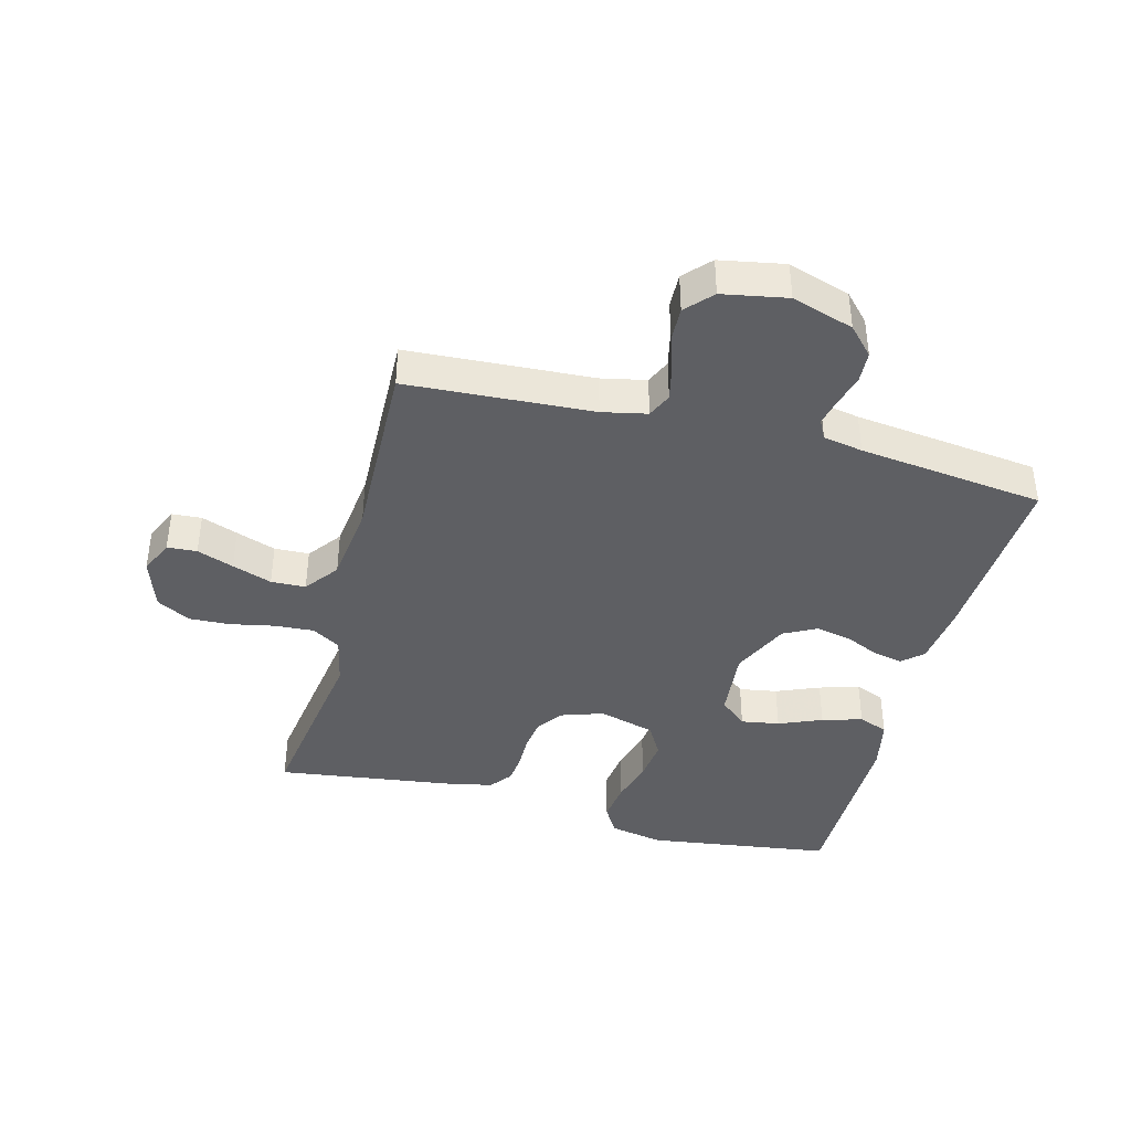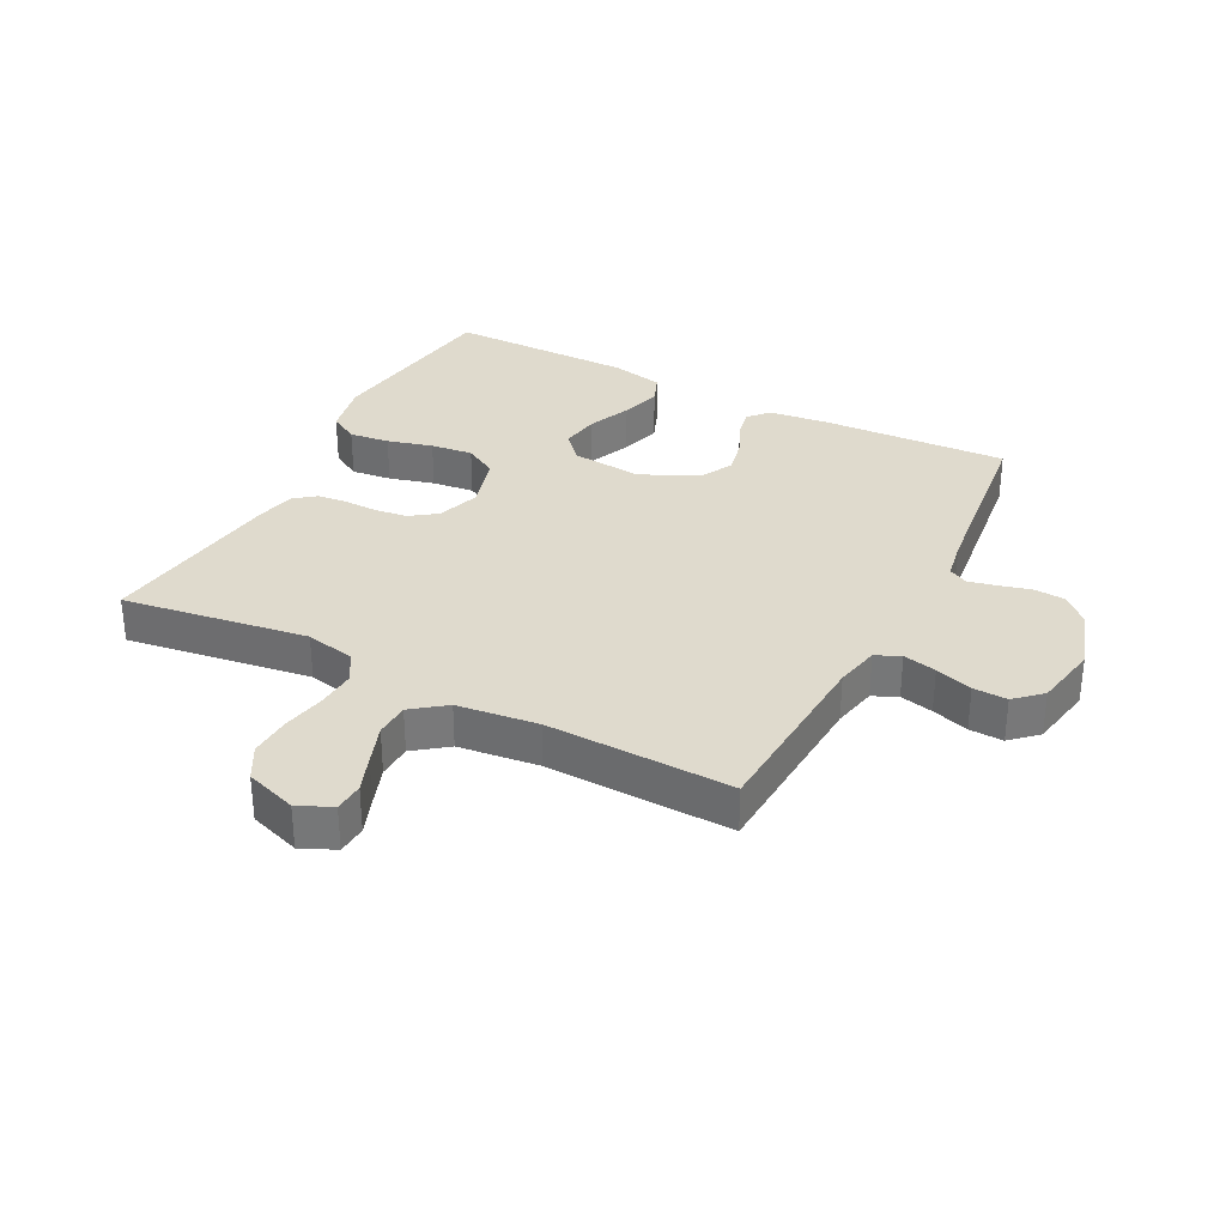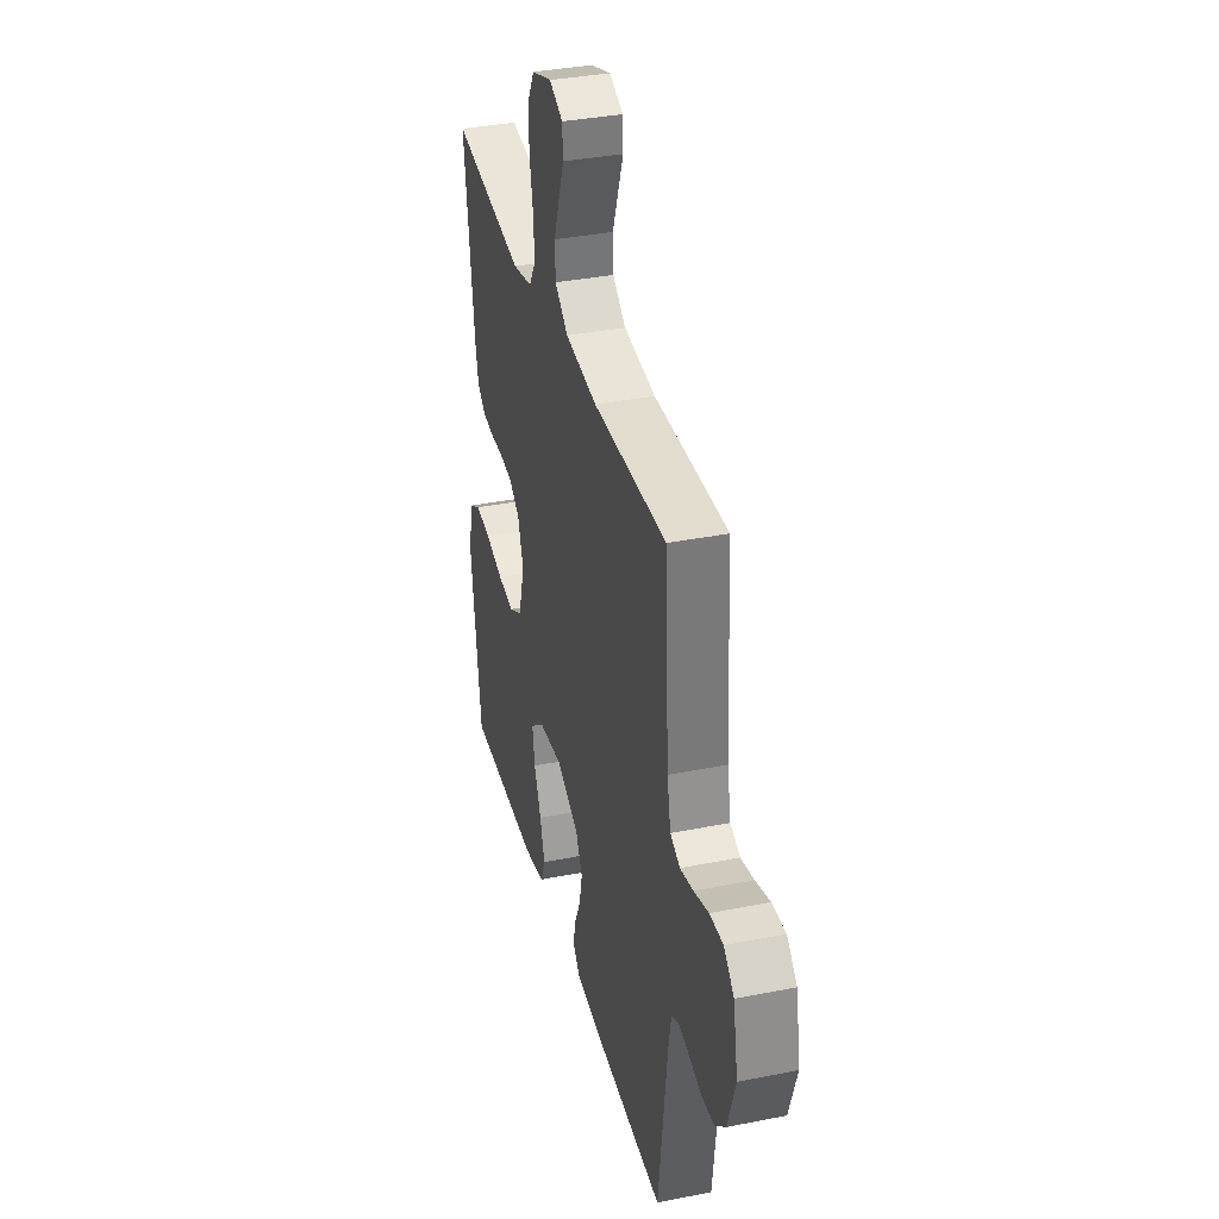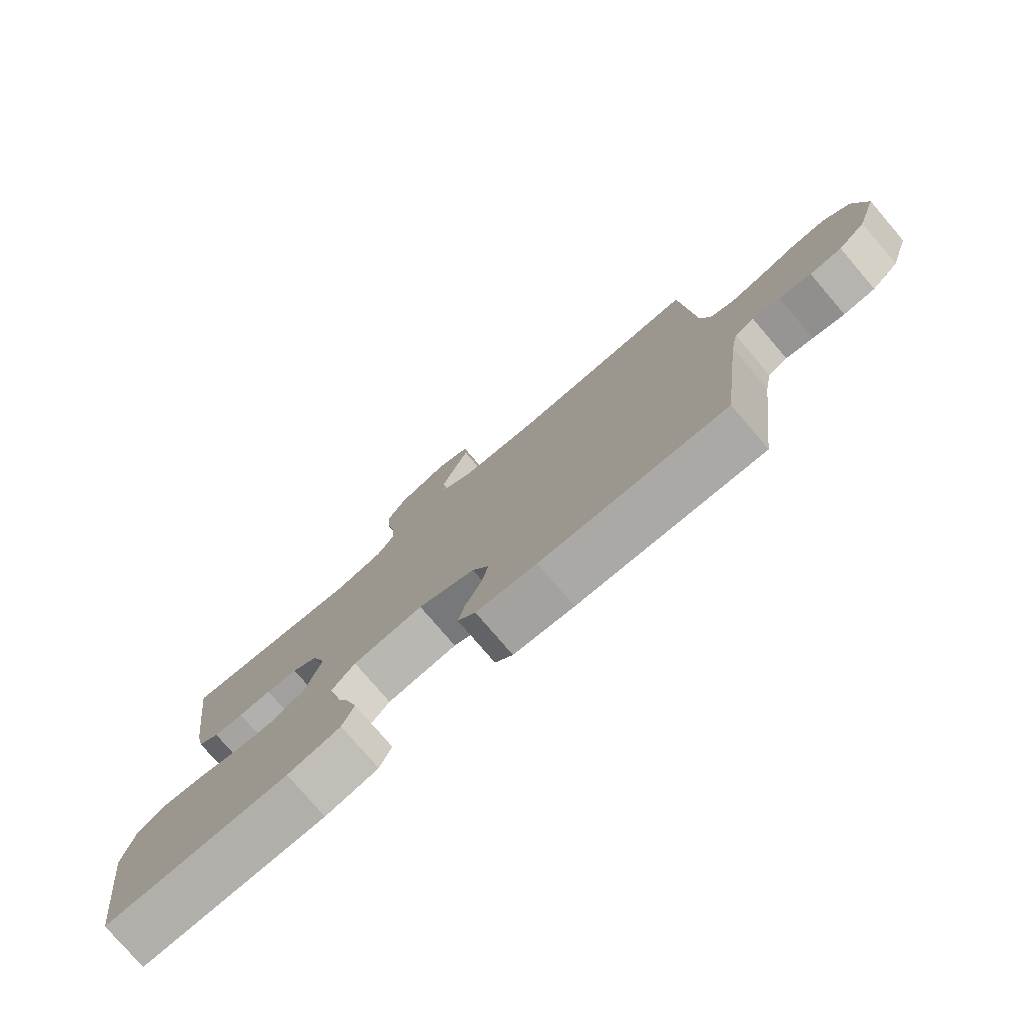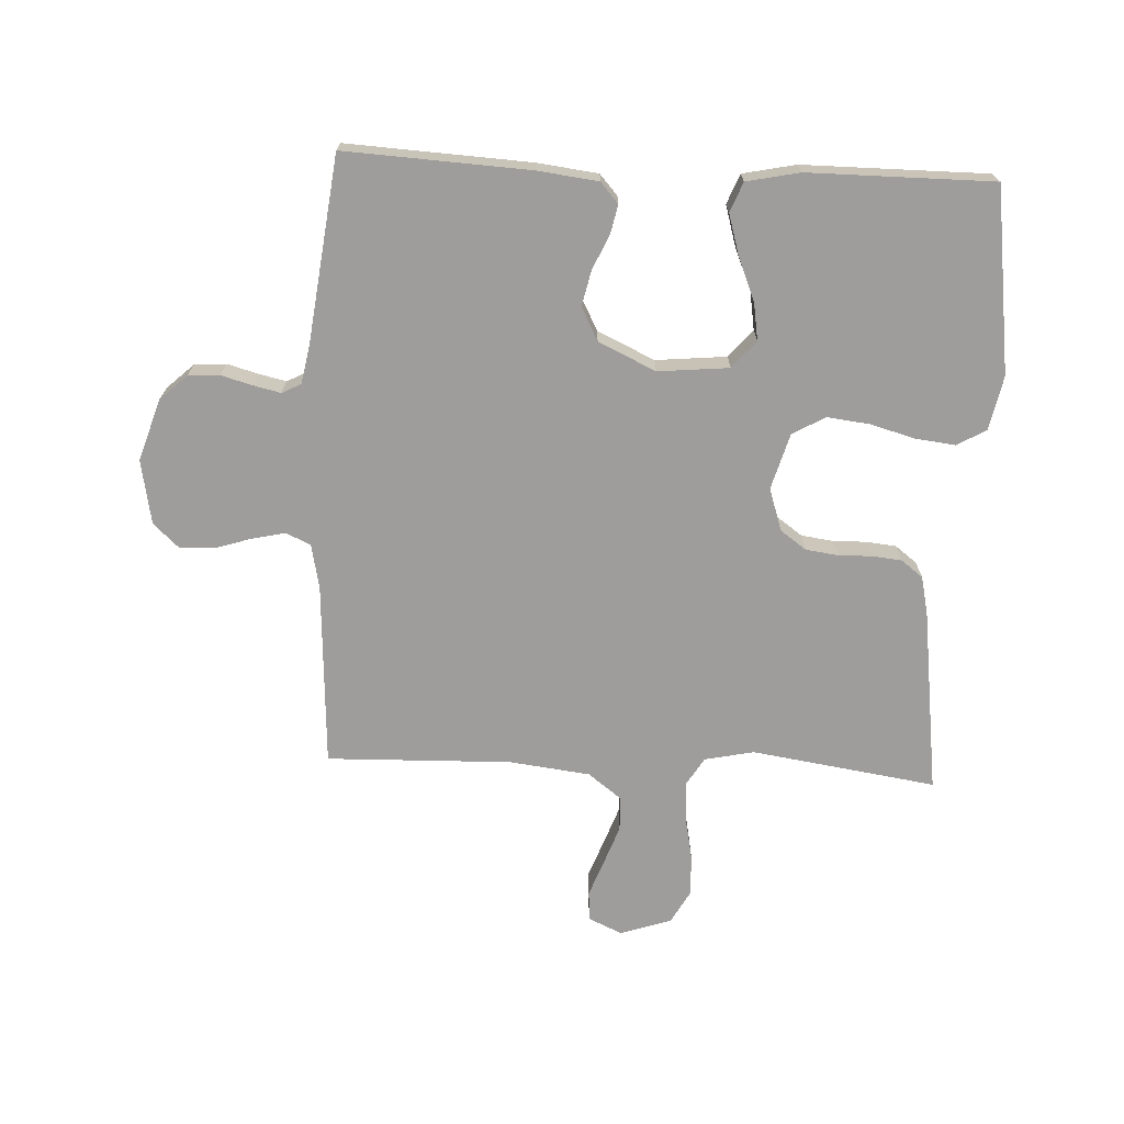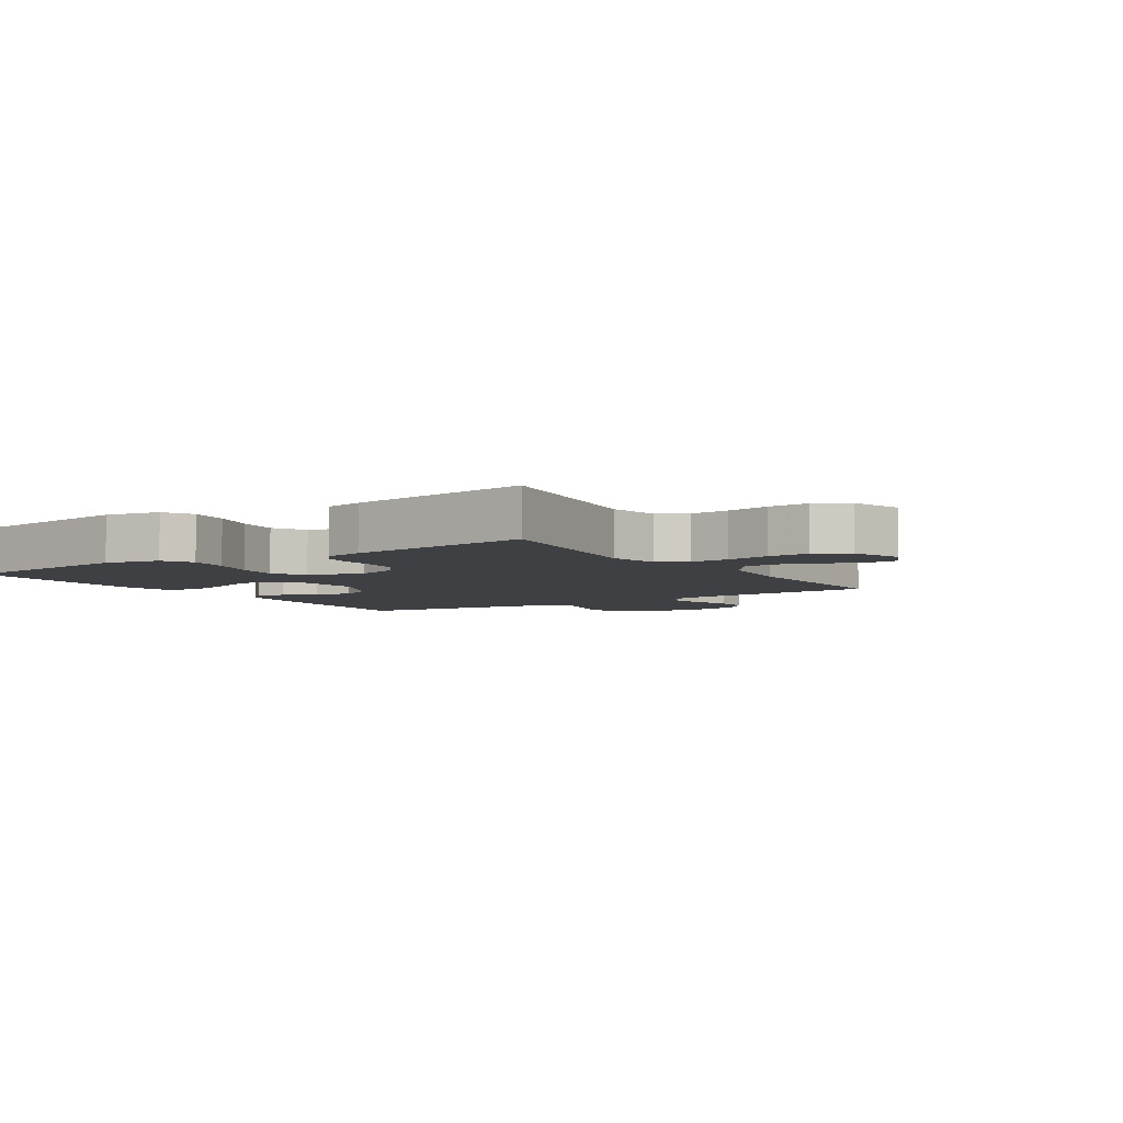
<metadata>
{"format":"obj","ext":"obj","renderer":"f3d","projection":"perspective","resolution":1024,"background":"white","views":[{"elev":-40.5,"azim":75.4,"up":"+Y"},{"elev":32.6,"azim":27.5,"up":"+Y"},{"elev":35.7,"azim":75.3,"up":"+Z"},{"elev":-78.0,"azim":40.6,"up":"+Z"},{"elev":-70.4,"azim":177.3,"up":"+Y"},{"elev":-5.1,"azim":-56.9,"up":"+Y"}]}
</metadata>
<code>
v -0.5 0.07 -0.5
v -0.541 0.07 -0.2
v -0.523 0.07 -0.112
v -0.476 0.07 -0.085
v -0.411 0.07 -0.093
v -0.338 0.07 -0.113
v -0.27 0.07 -0.121
v -0.217 0.07 -0.091
v -0.191 0.07 0
v -0.214 0.07 0.069
v -0.256 0.07 0.099
v -0.308 0.07 0.106
v -0.362 0.07 0.105
v -0.411 0.07 0.11
v -0.446 0.07 0.137
v -0.46 0.07 0.2
v -0.5 0.07 0.5
v -0.2 0.07 0.455
v -0.12 0.07 0.472
v -0.092 0.07 0.518
v -0.096 0.07 0.582
v -0.11 0.07 0.652
v -0.113 0.07 0.719
v -0.083 0.07 0.773
v 0 0.07 0.801
v 0.055 0.07 0.776
v 0.058 0.07 0.728
v 0.036 0.07 0.669
v 0.013 0.07 0.605
v 0.015 0.07 0.549
v 0.069 0.07 0.508
v 0.2 0.07 0.492
v 0.5 0.07 0.5
v 0.517 0.07 0.2
v 0.532 0.07 0.128
v 0.572 0.07 0.11
v 0.626 0.07 0.122
v 0.686 0.07 0.141
v 0.741 0.07 0.143
v 0.783 0.07 0.104
v 0.802 0.07 0
v 0.77 0.07 -0.1
v 0.726 0.07 -0.141
v 0.675 0.07 -0.144
v 0.624 0.07 -0.13
v 0.58 0.07 -0.12
v 0.549 0.07 -0.136
v 0.537 0.07 -0.2
v 0.5 0.07 -0.5
v 0.2 0.07 -0.484
v 0.102 0.07 -0.472
v 0.073 0.07 -0.439
v 0.083 0.07 -0.392
v 0.108 0.07 -0.337
v 0.121 0.07 -0.279
v 0.093 0.07 -0.225
v 0 0.07 -0.182
v -0.115 0.07 -0.193
v -0.153 0.07 -0.237
v -0.143 0.07 -0.299
v -0.114 0.07 -0.369
v -0.095 0.07 -0.434
v -0.114 0.07 -0.482
v -0.2 0.07 -0.5
v -0.5 0 -0.5
v -0.541 0 -0.2
v -0.523 0 -0.112
v -0.476 0 -0.085
v -0.411 0 -0.093
v -0.338 0 -0.113
v -0.27 0 -0.121
v -0.217 0 -0.091
v -0.191 0 0
v -0.214 0 0.069
v -0.256 0 0.099
v -0.308 0 0.106
v -0.362 0 0.105
v -0.411 0 0.11
v -0.446 0 0.137
v -0.46 0 0.2
v -0.5 0 0.5
v -0.2 0 0.455
v -0.12 0 0.472
v -0.092 0 0.518
v -0.096 0 0.582
v -0.11 0 0.652
v -0.113 0 0.719
v -0.083 0 0.773
v 0 0 0.801
v 0.055 0 0.776
v 0.058 0 0.728
v 0.036 0 0.669
v 0.013 0 0.605
v 0.015 0 0.549
v 0.069 0 0.508
v 0.2 0 0.492
v 0.5 0 0.5
v 0.517 0 0.2
v 0.532 0 0.128
v 0.572 0 0.11
v 0.626 0 0.122
v 0.686 0 0.141
v 0.741 0 0.143
v 0.783 0 0.104
v 0.802 0 0
v 0.77 0 -0.1
v 0.726 0 -0.141
v 0.675 0 -0.144
v 0.624 0 -0.13
v 0.58 0 -0.12
v 0.549 0 -0.136
v 0.537 0 -0.2
v 0.5 0 -0.5
v 0.2 0 -0.484
v 0.102 0 -0.472
v 0.073 0 -0.439
v 0.083 0 -0.392
v 0.108 0 -0.337
v 0.121 0 -0.279
v 0.093 0 -0.225
v 0 0 -0.182
v -0.115 0 -0.193
v -0.153 0 -0.237
v -0.143 0 -0.299
v -0.114 0 -0.369
v -0.095 0 -0.434
v -0.114 0 -0.482
v -0.2 0 -0.5
f 60 61 62 63
f 59 60 63 64
f 51 52 53 54
f 51 54 55
f 48 49 50 51
f 47 48 51 55
f 46 47 55 56
f 42 43 44 45
f 42 45 46
f 41 42 46
f 37 38 39 40
f 36 37 40 41
f 35 36 41 46
f 32 33 34
f 31 32 34 35
f 30 31 35 46
f 25 26 27 28
f 25 28 29
f 24 25 29 30
f 21 22 23 24
f 20 21 24 30
f 15 16 17 18
f 15 18 19
f 12 13 14 15
f 11 12 15 19
f 10 11 19 20
f 3 4 5 6
f 3 6 7
f 2 3 7
f 59 64 1 2
f 58 59 2 7
f 57 58 7 8
f 30 46 56 57
f 30 57 8 9
f 9 10 20 30
f 127 126 125 124
f 128 127 124 123
f 118 117 116 115
f 119 118 115
f 115 114 113 112
f 119 115 112 111
f 120 119 111 110
f 109 108 107 106
f 110 109 106
f 110 106 105
f 104 103 102 101
f 105 104 101 100
f 110 105 100 99
f 98 97 96
f 99 98 96 95
f 110 99 95 94
f 92 91 90 89
f 93 92 89
f 94 93 89 88
f 88 87 86 85
f 94 88 85 84
f 82 81 80 79
f 83 82 79
f 79 78 77 76
f 83 79 76 75
f 84 83 75 74
f 70 69 68 67
f 71 70 67
f 71 67 66
f 66 65 128 123
f 71 66 123 122
f 72 71 122 121
f 121 120 110 94
f 73 72 121 94
f 94 84 74 73
f 1 65 66 2
f 2 66 67 3
f 3 67 68 4
f 4 68 69 5
f 5 69 70 6
f 6 70 71 7
f 7 71 72 8
f 8 72 73 9
f 9 73 74 10
f 10 74 75 11
f 11 75 76 12
f 12 76 77 13
f 13 77 78 14
f 14 78 79 15
f 15 79 80 16
f 16 80 81 17
f 17 81 82 18
f 18 82 83 19
f 19 83 84 20
f 20 84 85 21
f 21 85 86 22
f 22 86 87 23
f 23 87 88 24
f 24 88 89 25
f 25 89 90 26
f 26 90 91 27
f 27 91 92 28
f 28 92 93 29
f 29 93 94 30
f 30 94 95 31
f 31 95 96 32
f 32 96 97 33
f 33 97 98 34
f 34 98 99 35
f 35 99 100 36
f 36 100 101 37
f 37 101 102 38
f 38 102 103 39
f 39 103 104 40
f 40 104 105 41
f 41 105 106 42
f 42 106 107 43
f 43 107 108 44
f 44 108 109 45
f 45 109 110 46
f 46 110 111 47
f 47 111 112 48
f 48 112 113 49
f 49 113 114 50
f 50 114 115 51
f 51 115 116 52
f 52 116 117 53
f 53 117 118 54
f 54 118 119 55
f 55 119 120 56
f 56 120 121 57
f 57 121 122 58
f 58 122 123 59
f 59 123 124 60
f 60 124 125 61
f 61 125 126 62
f 62 126 127 63
f 63 127 128 64
f 64 128 65 1

</code>
